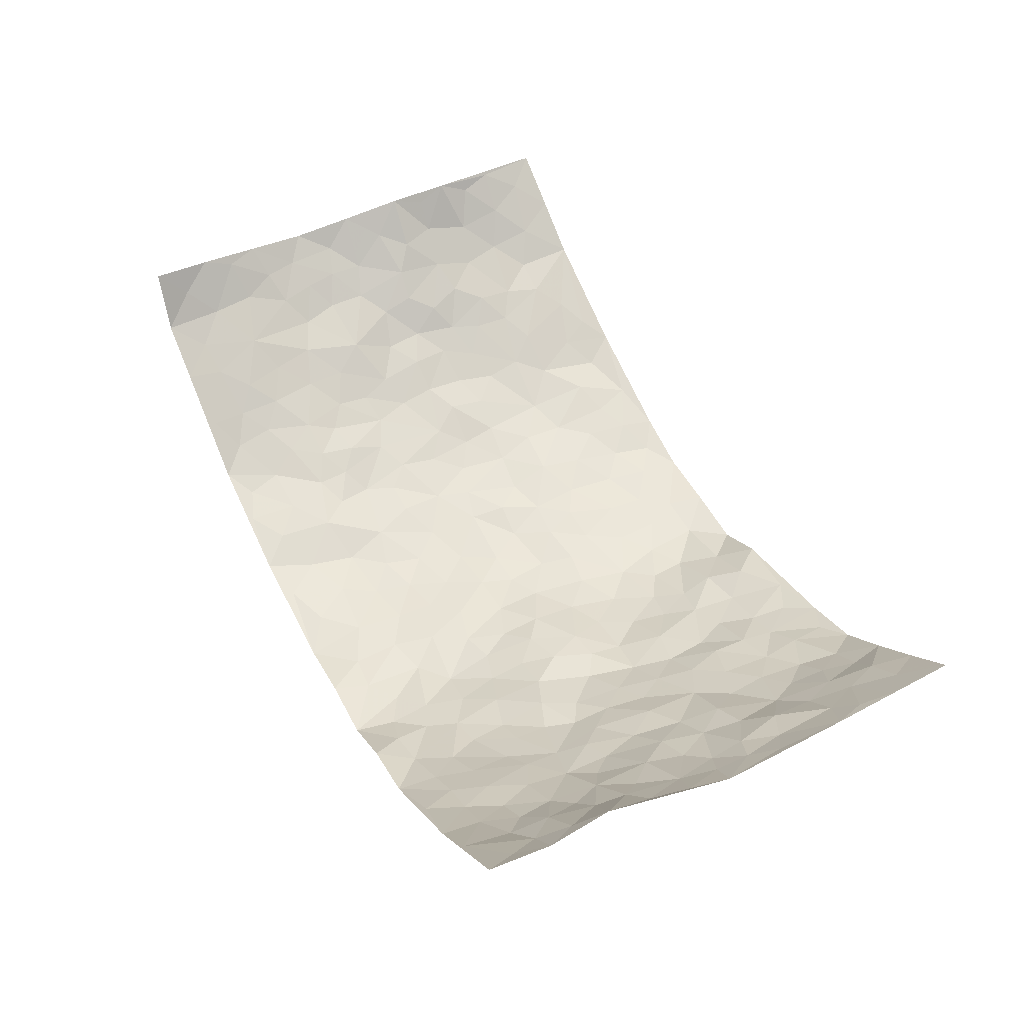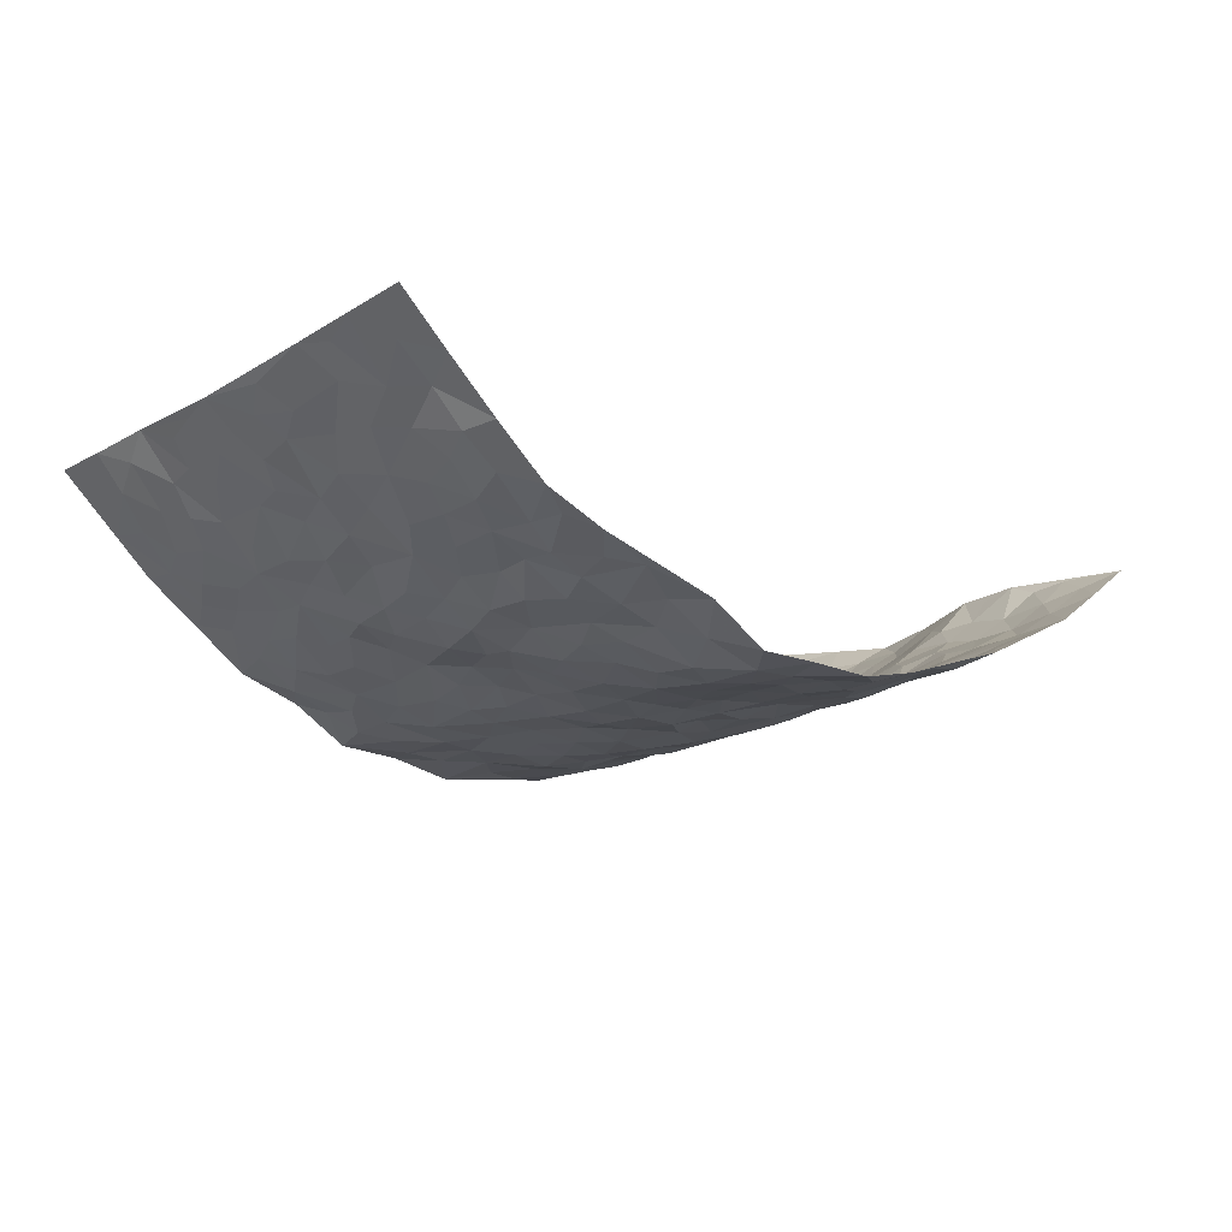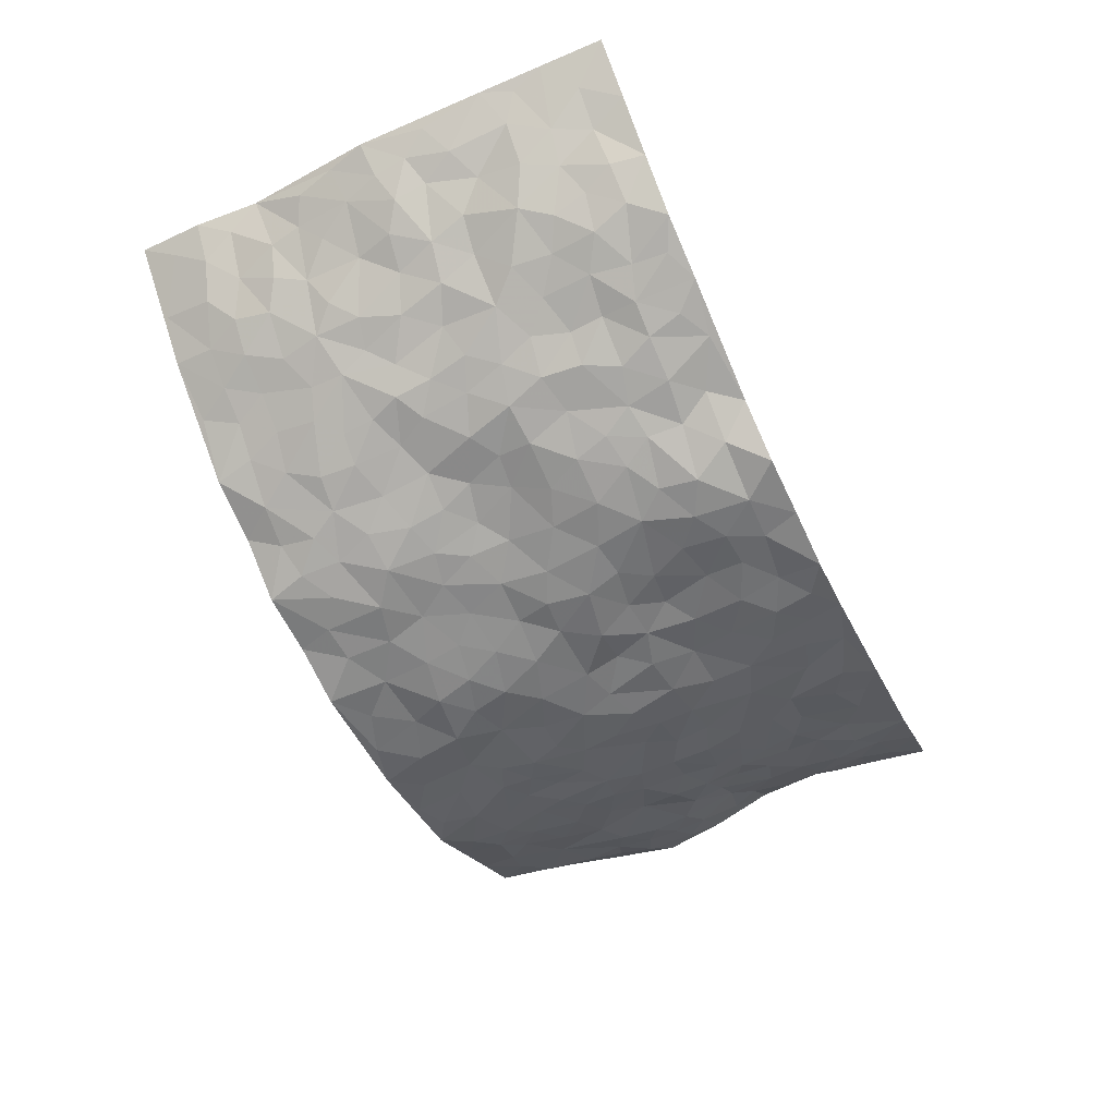
<metadata>
{"format":"obj","ext":"obj","renderer":"f3d","projection":"perspective","resolution":1024,"background":"white","views":[{"elev":49.6,"azim":63.0,"up":"+Z"},{"elev":-18.5,"azim":137.9,"up":"+Z"},{"elev":-60.3,"azim":115.0,"up":"+Z"}]}
</metadata>
<code>
v -0.844 0.01185 0.2873
v -0.8929 0.9925 0.24
v 0.8703 0.008823 0.2669
v 0.8703 0.9957 0.2625
v -0.75 0.3939 0.1126
v -0.8858 0.4988 0.2392
v -0.7981 0.3591 0.1514
v 0.0009375 0.004129 -0.1469
v -0.8816 0.2555 0.2442
v -0.8503 0.3393 0.1907
v -0.6788 0.003349 0.1113
v -0.8676 0.1324 0.2629
v -0.6715 0.2938 0.07594
v -0.7799 0.003698 0.1818
v -0.7819 0.2901 0.1452
v -0.4779 0.002567 -0.0308
v -0.8609 0.1931 0.2374
v -0.2881 0.1671 -0.08956
v -0.7323 0.323 0.1032
v -0.7929 0.122 0.1725
v -0.8267 0.06836 0.2276
v -0.7345 0.06576 0.1389
v -0.6323 0.128 0.06852
v -0.6746 0.07611 0.09846
v -0.8057 0.2091 0.1718
v -0.8342 0.2727 0.1923
v -0.7155 0.1785 0.1186
v -0.6531 0.2106 0.07214
v -0.8017 0.4893 0.1587
v -0.8947 0.3765 0.2262
v -0.6928 0.9964 0.09365
v -0.5166 0.2226 -0.00446
v 0.2605 0.1578 -0.1121
v -0.8668 0.7456 0.2628
v -0.3629 0.3931 -0.07805
v -0.7312 0.7505 0.1192
v -0.7483 0.8289 0.1262
v -0.5615 0.4423 0.006083
v -0.5783 0.6058 0.01547
v -0.4721 0.9989 -0.01938
v -0.8541 0.6833 0.2436
v -0.6329 0.5627 0.04466
v -0.3838 0.7549 -0.06811
v -0.4947 0.2795 -0.02285
v -0.4457 0.2253 -0.0359
v -0.4788 0.1625 -0.02195
v -0.4384 0.6366 -0.04561
v -0.3636 0.5606 -0.08143
v 0.1636 0.4741 -0.1095
v -0.3289 0.2211 -0.08426
v -0.2085 0.6108 -0.1122
v -0.3695 0.6298 -0.07205
v -0.2968 0.0578 -0.08625
v -0.598 0.7099 0.03641
v -0.3868 0.1944 -0.06337
v -0.7939 0.6155 0.1832
v -0.03863 0.3486 -0.135
v 0.05708 0.3398 -0.1264
v 0.2928 0.4515 -0.0791
v -0.09496 0.5514 -0.1314
v -0.1631 0.5557 -0.1115
v 0.09481 0.6293 -0.1387
v -0.6052 0.3465 0.03461
v -0.6984 0.5729 0.1035
v -0.8571 0.8054 0.2342
v -0.5384 0.1299 0.004409
v -0.3608 0.01253 -0.06939
v -0.7465 0.4673 0.1164
v -0.587 0.173 0.03548
v -0.5807 0.01939 0.03953
v -0.2434 0.001737 -0.1072
v -0.5862 0.089 0.03393
v -0.5282 0.05394 -0.004146
v -0.423 0.03774 -0.05341
v -0.4411 0.1045 -0.04565
v -0.8132 0.6828 0.1922
v -0.8745 0.8691 0.2455
v -0.6948 0.5095 0.08765
v 0.002057 0.9979 -0.137
v -0.7435 0.6732 0.1365
v -0.5428 0.3148 -0.0007818
v -0.5008 0.4611 -0.02752
v 0.007412 0.5707 -0.1418
v -0.04966 0.483 -0.1338
v 0.002543 0.4197 -0.1286
v -0.1236 0.1293 -0.1283
v -0.5495 0.67 0.003006
v -0.8314 0.5604 0.2053
v -0.6839 0.6897 0.09771
v -0.4372 0.297 -0.04312
v -0.6025 0.2677 0.03579
v -0.4887 0.6884 -0.02848
v -0.1729 0.4849 -0.118
v -0.2629 0.4363 -0.1107
v -0.6176 0.6488 0.04251
v -0.009937 0.1189 -0.1335
v -0.4082 0.5106 -0.06128
v -0.3408 0.288 -0.08917
v -0.2402 0.504 -0.1087
v -0.1816 0.3821 -0.1283
v -0.8696 0.6207 0.2604
v -0.6617 0.6219 0.08045
v -0.7499 0.578 0.1434
v -0.355 0.1103 -0.06943
v -0.507 0.533 -0.01952
v -0.6453 0.4071 0.06497
v -0.1308 0.3245 -0.1361
v -0.1496 0.2496 -0.1322
v -0.505 0.6116 -0.02379
v 0.112 0.7278 -0.1443
v -0.002821 0.2157 -0.1387
v -0.07303 0.2736 -0.1397
v 0.004829 0.2888 -0.1334
v -0.422 0.3637 -0.05701
v -0.1972 0.1844 -0.1268
v -0.6271 0.4881 0.03917
v -0.5402 0.3809 -0.007205
v -0.4816 0.3914 -0.03546
v -0.3074 0.5249 -0.1012
v -0.2572 0.3504 -0.105
v -0.3526 0.4673 -0.08497
v -0.2246 0.2711 -0.1125
v -0.09181 0.412 -0.1358
v -0.571 0.5315 0.0176
v -0.09228 0.1987 -0.1425
v -0.2132 0.09375 -0.1196
v -0.3908 0.2583 -0.06308
v -0.8548 0.4388 0.1935
v -0.8053 0.4219 0.1579
v 0.0917 0.4226 -0.1249
v 0.2116 0.2391 -0.1285
v 0.08287 0.5161 -0.133
v 0.01952 0.4872 -0.1387
v 0.1655 0.3935 -0.1146
v 0.7418 0.4964 0.1174
v 0.2166 0.4339 -0.09561
v 0.2666 0.3147 -0.1059
v 0.1612 0.5667 -0.1235
v 0.1265 0.9977 -0.1423
v -0.2902 0.6203 -0.09646
v 0.414 0.88 -0.05468
v 0.4719 0.998 -0.02197
v -0.2102 0.7805 -0.1053
v -0.05584 0.8635 -0.1343
v -0.3195 0.3485 -0.09263
v -0.4477 0.566 -0.04031
v -0.07268 0.05419 -0.1301
v -0.1568 0.02296 -0.1216
v 0.1223 0.003932 -0.1263
v 0.01581 0.8594 -0.145
v -0.014 0.6987 -0.1318
v 0.4165 0.1956 -0.06178
v 0.337 0.2894 -0.07875
v 0.5659 0.5264 0.02094
v 0.5102 0.5469 -0.01722
v 0.4456 0.1339 -0.04417
v 0.5092 0.2262 -0.0183
v 0.4054 0.3611 -0.04936
v 0.02491 0.6397 -0.1363
v -0.05688 0.6266 -0.126
v -0.1439 0.7292 -0.1191
v -0.0833 0.6926 -0.1185
v -0.05712 0.7904 -0.1284
v -0.134 0.6326 -0.1193
v 0.02369 0.7736 -0.1404
v 0.2313 0.9931 -0.07783
v -0.01672 0.9261 -0.1411
v -0.2649 0.8459 -0.09801
v -0.1971 0.8791 -0.1176
v -0.3106 0.7811 -0.08726
v -0.2408 0.9976 -0.1043
v -0.2235 0.6957 -0.09878
v -0.3129 0.7005 -0.08544
v -0.1378 0.8288 -0.1255
v -0.1221 0.9974 -0.1356
v 0.2196 0.7453 -0.1243
v 0.1773 0.666 -0.1342
v 0.3252 0.5945 -0.09076
v 0.2575 0.5233 -0.09174
v 0.2676 0.6652 -0.1121
v 0.4171 0.7446 -0.05946
v 0.3505 0.683 -0.07678
v 0.2852 0.7328 -0.1044
v 0.07095 0.929 -0.1491
v 0.08163 0.8222 -0.1494
v 0.1486 0.8574 -0.1442
v 0.2442 0.8707 -0.09776
v 0.3167 0.7929 -0.08755
v 0.2326 0.5949 -0.1121
v -0.8085 0.8637 0.1844
v -0.6445 0.8149 0.06871
v -0.8002 0.7711 0.1732
v -0.7933 0.995 0.1663
v -0.8428 0.9353 0.2076
v -0.754 0.9184 0.1381
v -0.6932 0.8831 0.08813
v -0.5764 0.9284 0.03384
v -0.6266 0.8843 0.06098
v -0.6461 0.7444 0.07448
v -0.5353 0.8135 0.0119
v -0.591 0.7801 0.03895
v -0.4933 0.9013 -0.01356
v -0.3811 0.8786 -0.05649
v -0.5219 0.9601 0.007091
v -0.4518 0.8165 -0.03566
v -0.4318 0.9371 -0.04516
v -0.3369 0.9726 -0.07148
v -0.4957 0.7606 -0.01834
v -0.3139 0.901 -0.08119
v -0.2535 0.9297 -0.09732
v 0.1589 0.7841 -0.1382
v 0.2528 0.8034 -0.1089
v 0.1869 0.9314 -0.119
v 0.3853 0.8123 -0.06703
v 0.3295 0.8801 -0.08041
v 0.3664 0.9802 -0.04925
v 0.2773 0.9335 -0.0733
v 0.4278 0.9476 -0.0424
v 0.3764 0.4932 -0.07321
v 0.3219 0.529 -0.08104
v 0.4718 0.6043 -0.03409
v 0.4255 0.6647 -0.05845
v 0.402 0.5881 -0.0692
v 0.3503 0.1899 -0.08394
v 0.4714 0.334 -0.03443
v 0.4496 0.5224 -0.04298
v 0.3412 0.3877 -0.07084
v -0.1219 0.9139 -0.1247
v -0.1824 0.9568 -0.1236
v 0.3193 0.1329 -0.09705
v 0.5789 0.01428 0.04047
v 0.2012 0.3342 -0.1151
v 0.2685 0.3853 -0.09241
v 0.5621 0.2467 0.01276
v 0.6846 0.9971 0.0994
v 0.8623 0.255 0.2677
v 0.4745 0.8124 -0.02136
v 0.6757 0.4873 0.08338
v 0.4712 0.747 -0.02366
v 0.888 0.4999 0.2373
v 0.6385 0.2932 0.05187
v 0.4958 0.4679 -0.02233
v 0.7245 0.3112 0.119
v 0.5414 0.415 0.003185
v 0.4748 0.0001181 -0.02631
v 0.0908 0.2527 -0.1282
v 0.488 0.07578 -0.0176
v 0.1347 0.3196 -0.1234
v 0.4111 0.2663 -0.06158
v 0.7968 0.2669 0.1836
v 0.6134 0.4616 0.03816
v 0.5514 0.08135 0.01967
v 0.4407 0.4256 -0.04674
v 0.5819 0.371 0.02618
v 0.2867 0.2332 -0.1036
v 0.4681 0.2707 -0.0358
v 0.2654 0.07883 -0.1168
v 0.355 0.002279 -0.06224
v 0.2456 0.002387 -0.1232
v 0.2028 0.1155 -0.129
v 0.06927 0.171 -0.1338
v 0.147 0.1912 -0.1362
v 0.5836 0.1467 0.03409
v 0.7231 0.423 0.1185
v 0.7039 0.2213 0.098
v 0.6167 0.08024 0.05387
v 0.6387 0.3842 0.05117
v 0.68 0.3388 0.078
v 0.8061 0.3276 0.1907
v 0.7016 0.5673 0.09391
v 0.6563 0.1451 0.06819
v 0.7155 0.1505 0.1092
v 0.7753 0.3679 0.1557
v 0.8514 0.3507 0.2253
v 0.8154 0.4385 0.179
v 0.5627 0.3121 0.008674
v 0.7589 0.1079 0.1488
v 0.3268 0.06312 -0.08562
v 0.4031 0.06734 -0.06166
v 0.07168 0.0797 -0.1368
v 0.1435 0.07355 -0.1327
v 0.88 0.747 0.2483
v 0.6848 0.08006 0.09896
v 0.6248 0.2148 0.04829
v 0.8692 0.4254 0.2321
v 0.8347 0.5087 0.1885
v 0.7512 0.2514 0.1363
v 0.5145 0.1473 -0.006957
v 0.6818 0.002978 0.1094
v 0.4927 0.3938 -0.03012
v 0.8448 0.06938 0.2346
v 0.8733 0.1319 0.26
v 0.7695 0.1824 0.1642
v 0.8173 0.1287 0.2014
v 0.7557 0.01278 0.1698
v 0.8405 0.1927 0.2325
v 0.6348 0.556 0.05082
v 0.6526 0.6328 0.07141
v 0.5638 0.6361 0.01113
v 0.7611 0.6902 0.1515
v 0.6057 0.7713 0.03282
v 0.8691 0.6236 0.2268
v 0.7187 0.641 0.1098
v 0.7883 0.5938 0.1637
v 0.6959 0.7431 0.08343
v 0.7884 0.53 0.1481
v 0.8393 0.573 0.198
v 0.8201 0.6582 0.1831
v 0.6139 0.6922 0.03556
v 0.5445 0.7241 0.005773
v 0.4934 0.6747 -0.01882
v 0.7816 0.8507 0.1709
v 0.6729 0.8704 0.07815
v 0.7553 0.7756 0.1369
v 0.8189 0.7763 0.1951
v 0.7259 0.8429 0.1225
v 0.8729 0.8714 0.2535
v 0.6622 0.802 0.06194
v 0.8585 0.809 0.2364
v 0.697 0.9308 0.09718
v 0.7781 0.9966 0.1801
v 0.5885 0.998 0.02069
v 0.7508 0.924 0.1568
v 0.8194 0.9257 0.2111
v 0.6329 0.9342 0.04686
v 0.5372 0.9013 0.00013
v 0.4783 0.8812 -0.03
v 0.5314 0.9695 -0.003554
v 0.5499 0.8217 0.004617
v 0.6125 0.8605 0.02973
f 29 6 128
f 12 21 20
f 26 10 9
f 55 45 46
f 27 19 15
f 26 9 17
f 101 6 88
f 12 1 21
f 7 15 19
f 125 86 96
f 84 123 85
f 129 29 128
f 25 27 15
f 12 20 17
f 73 75 66
f 22 14 11
f 26 17 25
f 9 12 17
f 25 15 26
f 5 129 7
f 52 146 48
f 55 18 50
f 7 19 5
f 20 27 25
f 124 82 105
f 41 76 34
f 20 14 22
f 14 20 21
f 14 21 1
f 24 22 11
f 24 27 22
f 72 66 69
f 69 32 91
f 70 24 11
f 24 23 27
f 17 20 25
f 27 20 22
f 10 15 7
f 10 26 15
f 23 28 27
f 27 13 19
f 28 23 69
f 13 27 28
f 119 121 94
f 10 7 129
f 6 30 128
f 9 10 30
f 36 192 80
f 80 102 89
f 118 81 44
f 64 103 78
f 115 126 86
f 45 32 46
f 91 63 13
f 129 68 29
f 95 87 54
f 95 54 199
f 202 40 204
f 82 97 105
f 29 88 6
f 18 55 104
f 148 126 71
f 38 82 124
f 50 18 122
f 117 82 38
f 5 19 106
f 82 117 118
f 80 64 102
f 127 45 55
f 194 77 190
f 98 35 114
f 39 124 105
f 127 50 98
f 106 19 13
f 66 75 46
f 39 95 42
f 63 117 38
f 95 89 102
f 101 56 76
f 51 140 99
f 18 53 126
f 62 83 132
f 45 127 90
f 112 113 57
f 103 29 68
f 130 85 58
f 109 39 105
f 35 94 121
f 113 246 58
f 151 165 163
f 120 100 94
f 114 127 98
f 192 190 65
f 95 39 87
f 36 191 37
f 67 104 74
f 56 101 88
f 13 63 106
f 192 34 76
f 268 241 243
f 108 115 125
f 93 84 60
f 133 84 85
f 156 288 157
f 101 76 41
f 80 103 64
f 105 97 146
f 99 61 51
f 92 109 47
f 125 96 111
f 158 227 153
f 75 104 55
f 69 66 32
f 81 91 32
f 106 78 68
f 42 64 78
f 77 34 65
f 24 70 72
f 75 73 16
f 16 71 67
f 2 34 77
f 13 28 91
f 103 56 88
f 56 80 76
f 72 69 23
f 11 16 70
f 16 73 70
f 16 67 74
f 115 18 126
f 24 72 23
f 73 72 70
f 16 74 75
f 72 73 66
f 32 45 44
f 84 83 60
f 66 46 32
f 78 106 116
f 117 63 81
f 67 53 104
f 103 68 78
f 69 91 28
f 36 80 89
f 106 38 116
f 106 68 5
f 81 118 117
f 62 132 138
f 32 44 81
f 53 67 71
f 57 58 85
f 123 100 107
f 93 60 61
f 33 230 224
f 8 96 147
f 132 133 130
f 140 48 119
f 93 100 123
f 122 98 50
f 164 60 160
f 53 71 126
f 125 112 108
f 193 194 195
f 75 55 46
f 63 91 81
f 56 103 80
f 196 198 31
f 18 104 53
f 121 48 97
f 38 106 63
f 118 97 82
f 97 35 121
f 51 172 140
f 130 134 49
f 87 39 109
f 288 252 263
f 97 114 35
f 47 43 92
f 57 113 58
f 248 130 58
f 34 101 41
f 114 90 127
f 116 124 42
f 145 94 35
f 118 114 97
f 167 79 175
f 98 145 35
f 85 123 57
f 43 47 52
f 199 36 89
f 42 78 116
f 159 83 62
f 88 29 103
f 74 104 75
f 118 44 90
f 173 140 172
f 42 95 102
f 190 192 37
f 65 190 77
f 89 95 199
f 125 111 112
f 92 87 109
f 18 115 122
f 177 180 176
f 112 57 107
f 109 105 146
f 93 94 100
f 285 286 275
f 96 86 147
f 137 232 131
f 57 123 107
f 87 92 208
f 49 134 136
f 132 130 49
f 161 164 162
f 50 127 55
f 122 108 107
f 122 107 100
f 48 140 52
f 118 90 114
f 99 119 94
f 123 84 93
f 36 37 192
f 48 121 119
f 120 122 100
f 39 42 124
f 38 124 116
f 248 58 246
f 44 45 90
f 98 122 120
f 146 52 47
f 94 93 99
f 168 209 170
f 212 183 188
f 202 197 200
f 42 102 64
f 107 108 112
f 99 93 61
f 8 280 96
f 112 111 113
f 125 115 86
f 115 108 122
f 128 30 10
f 5 68 129
f 10 129 128
f 132 49 138
f 83 84 133
f 130 133 85
f 83 133 132
f 248 134 130
f 156 152 224
f 151 110 165
f 212 186 211
f 153 224 249
f 254 251 244
f 246 261 262
f 225 158 249
f 49 136 179
f 185 184 150
f 214 188 181
f 181 188 182
f 161 163 174
f 143 170 172
f 110 211 185
f 184 79 167
f 174 228 169
f 62 110 159
f 163 150 144
f 210 169 229
f 170 143 168
f 176 211 110
f 98 120 145
f 94 145 120
f 48 146 97
f 109 146 47
f 148 86 126
f 147 86 148
f 71 8 148
f 8 147 148
f 244 276 254
f 232 136 134
f 174 143 161
f 60 83 160
f 163 162 151
f 159 160 83
f 261 281 262
f 259 281 149
f 219 220 59
f 246 113 111
f 33 255 131
f 157 256 152
f 137 255 153
f 230 278 279
f 262 260 33
f 154 155 242
f 131 255 137
f 248 131 232
f 281 280 149
f 259 258 278
f 220 179 59
f 159 151 160
f 162 160 151
f 164 61 60
f 228 174 144
f 144 174 163
f 159 110 151
f 161 172 164
f 186 184 185
f 161 162 163
f 61 164 51
f 160 162 164
f 187 217 213
f 150 163 165
f 205 202 200
f 79 184 139
f 170 43 173
f 174 169 143
f 161 143 172
f 167 144 150
f 176 180 183
f 172 170 173
f 223 226 221
f 185 150 165
f 99 140 119
f 207 206 203
f 172 51 164
f 43 52 173
f 173 52 140
f 167 175 228
f 228 229 169
f 210 168 169
f 177 110 62
f 189 138 179
f 62 138 177
f 136 232 233
f 181 182 222
f 150 184 167
f 178 180 189
f 49 179 138
f 177 138 189
f 180 178 182
f 178 179 220
f 307 308 304
f 222 223 221
f 215 187 188
f 176 183 212
f 187 213 186
f 214 215 188
f 185 211 186
f 237 181 239
f 182 188 183
f 110 185 165
f 216 215 141
f 211 176 212
f 182 183 180
f 176 110 177
f 213 184 186
f 178 189 179
f 177 189 180
f 195 190 37
f 197 198 200
f 195 194 190
f 34 192 65
f 80 192 76
f 37 196 195
f 194 2 77
f 193 2 194
f 196 37 191
f 31 193 195
f 198 196 191
f 31 195 196
f 199 201 191
f 197 204 31
f 198 191 201
f 31 198 197
f 201 199 54
f 36 199 191
f 54 208 201
f 208 43 205
f 208 54 87
f 198 201 200
f 206 205 203
f 43 170 203
f 210 207 209
f 40 202 206
f 31 204 40
f 197 202 204
f 208 205 200
f 43 203 205
f 205 206 202
f 203 209 207
f 171 40 207
f 40 206 207
f 208 200 201
f 43 208 92
f 170 209 203
f 168 143 169
f 207 210 171
f 168 210 209
f 188 187 212
f 212 187 186
f 166 139 213
f 184 213 139
f 237 214 181
f 215 214 141
f 216 141 218
f 213 217 166
f 142 166 216
f 217 216 166
f 187 215 217
f 216 217 215
f 237 141 214
f 142 216 218
f 223 222 182
f 179 136 59
f 223 220 219
f 267 238 251
f 237 327 141
f 223 182 178
f 158 290 253
f 220 223 178
f 59 233 227
f 233 59 136
f 248 246 131
f 153 249 158
f 251 254 267
f 223 219 226
f 111 261 246
f 297 251 238
f 276 256 157
f 167 228 144
f 229 228 175
f 175 171 229
f 229 171 210
f 260 257 33
f 265 271 272
f 266 289 283
f 269 243 250
f 249 224 152
f 266 283 271
f 227 233 137
f 253 227 158
f 325 313 320
f 135 264 275
f 310 329 239
f 270 298 297
f 249 256 225
f 275 273 269
f 311 222 221
f 155 154 299
f 234 276 157
f 310 311 299
f 222 239 181
f 221 226 155
f 266 263 252
f 242 290 244
f 264 273 275
f 273 264 243
f 242 244 154
f 276 290 225
f 288 234 157
f 240 282 302
f 275 286 306
f 225 290 158
f 234 263 284
f 241 254 276
f 233 232 137
f 137 153 227
f 264 135 238
f 244 251 154
f 260 259 257
f 227 253 219
f 33 224 255
f 154 297 299
f 240 302 307
f 297 154 251
f 264 268 243
f 253 226 219
f 271 284 263
f 277 294 293
f 290 242 253
f 241 234 284
f 59 227 219
f 242 155 226
f 252 245 231
f 157 152 156
f 257 230 33
f 152 256 249
f 278 230 257
f 262 33 131
f 224 153 255
f 259 278 257
f 134 248 232
f 230 279 224
f 96 261 111
f 261 96 280
f 280 281 261
f 246 262 131
f 252 247 245
f 268 267 241
f 283 277 272
f 288 247 252
f 275 274 285
f 295 291 294
f 267 268 264
f 263 234 288
f 309 310 299
f 290 276 244
f 283 272 271
f 267 254 241
f 265 243 241
f 236 240 285
f 297 238 270
f 303 305 298
f 241 276 234
f 221 155 299
f 272 277 293
f 250 243 287
f 286 285 240
f 284 271 265
f 271 263 266
f 295 3 291
f 225 256 276
f 241 284 265
f 289 266 231
f 3 292 291
f 321 235 323
f 293 294 296
f 279 278 258
f 245 279 258
f 279 156 224
f 260 281 259
f 280 8 149
f 262 281 260
f 231 266 252
f 267 264 238
f 306 304 270
f 283 289 295
f 243 269 273
f 236 269 250
f 294 292 296
f 274 236 285
f 269 274 275
f 250 287 293
f 245 289 231
f 236 274 269
f 156 279 247
f 242 226 253
f 247 279 245
f 243 265 287
f 288 156 247
f 265 272 293
f 296 292 236
f 293 287 265
f 295 294 277
f 277 283 295
f 236 250 296
f 289 3 295
f 292 294 291
f 293 296 250
f 300 304 308
f 325 320 235
f 329 330 326
f 270 304 303
f 270 303 298
f 309 305 301
f 135 306 270
f 299 297 298
f 298 309 299
f 238 135 270
f 300 314 305
f 303 300 305
f 304 306 307
f 300 303 304
f 282 319 315
f 322 325 235
f 275 306 135
f 307 306 286
f 240 307 286
f 308 307 302
f 302 282 308
f 308 282 315
f 305 309 298
f 310 309 301
f 310 301 329
f 310 239 311
f 222 311 239
f 299 311 221
f 319 312 315
f 312 323 316
f 301 305 318
f 305 314 316
f 300 308 315
f 316 314 312
f 312 314 315
f 315 314 300
f 323 312 324
f 316 313 318
f 282 4 317
f 330 313 325
f 4 321 324
f 235 320 323
f 282 317 319
f 312 319 317
f 326 325 322
f 316 320 313
f 316 318 305
f 142 218 327
f 327 218 141
f 316 323 320
f 324 312 317
f 4 324 317
f 321 323 324
f 318 313 330
f 328 326 322
f 326 327 329
f 329 327 237
f 326 328 327
f 322 142 328
f 327 328 142
f 329 237 239
f 301 318 330
f 326 330 325
f 330 329 301

</code>
